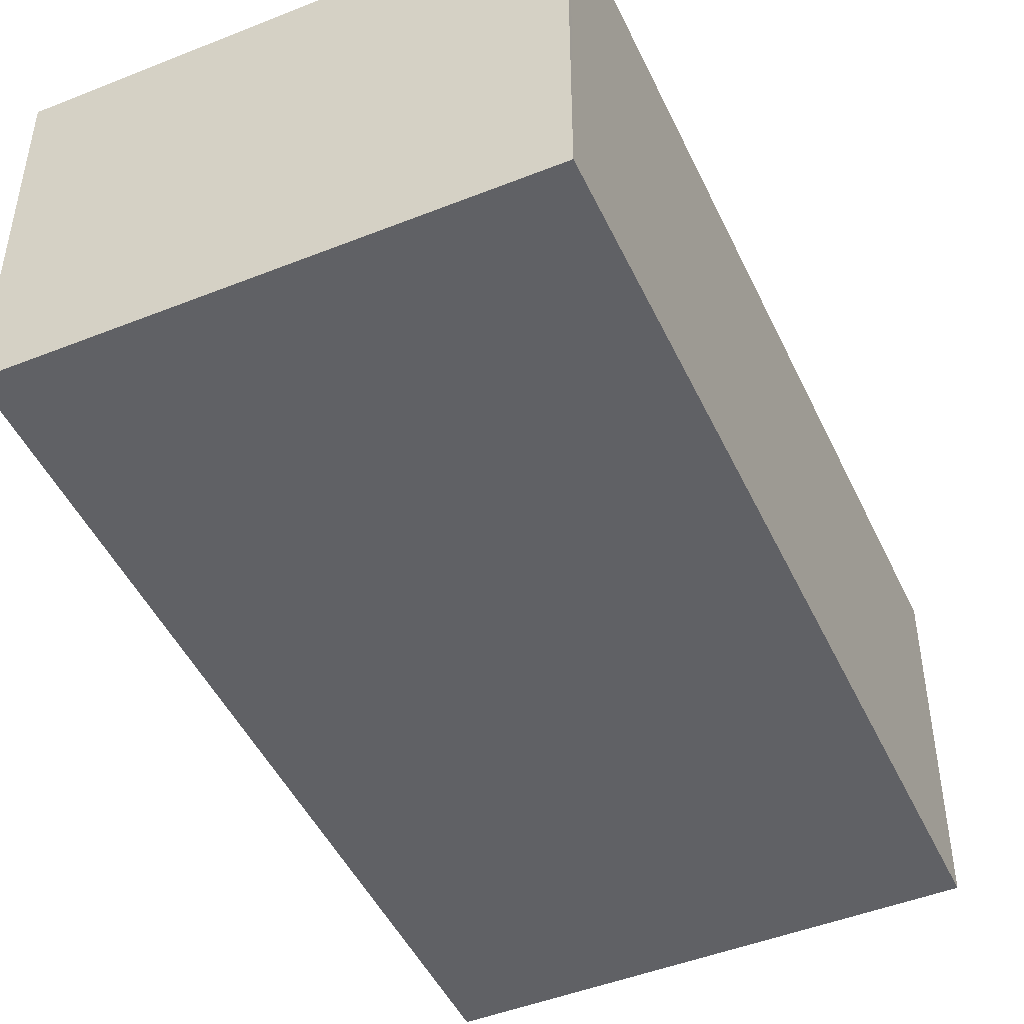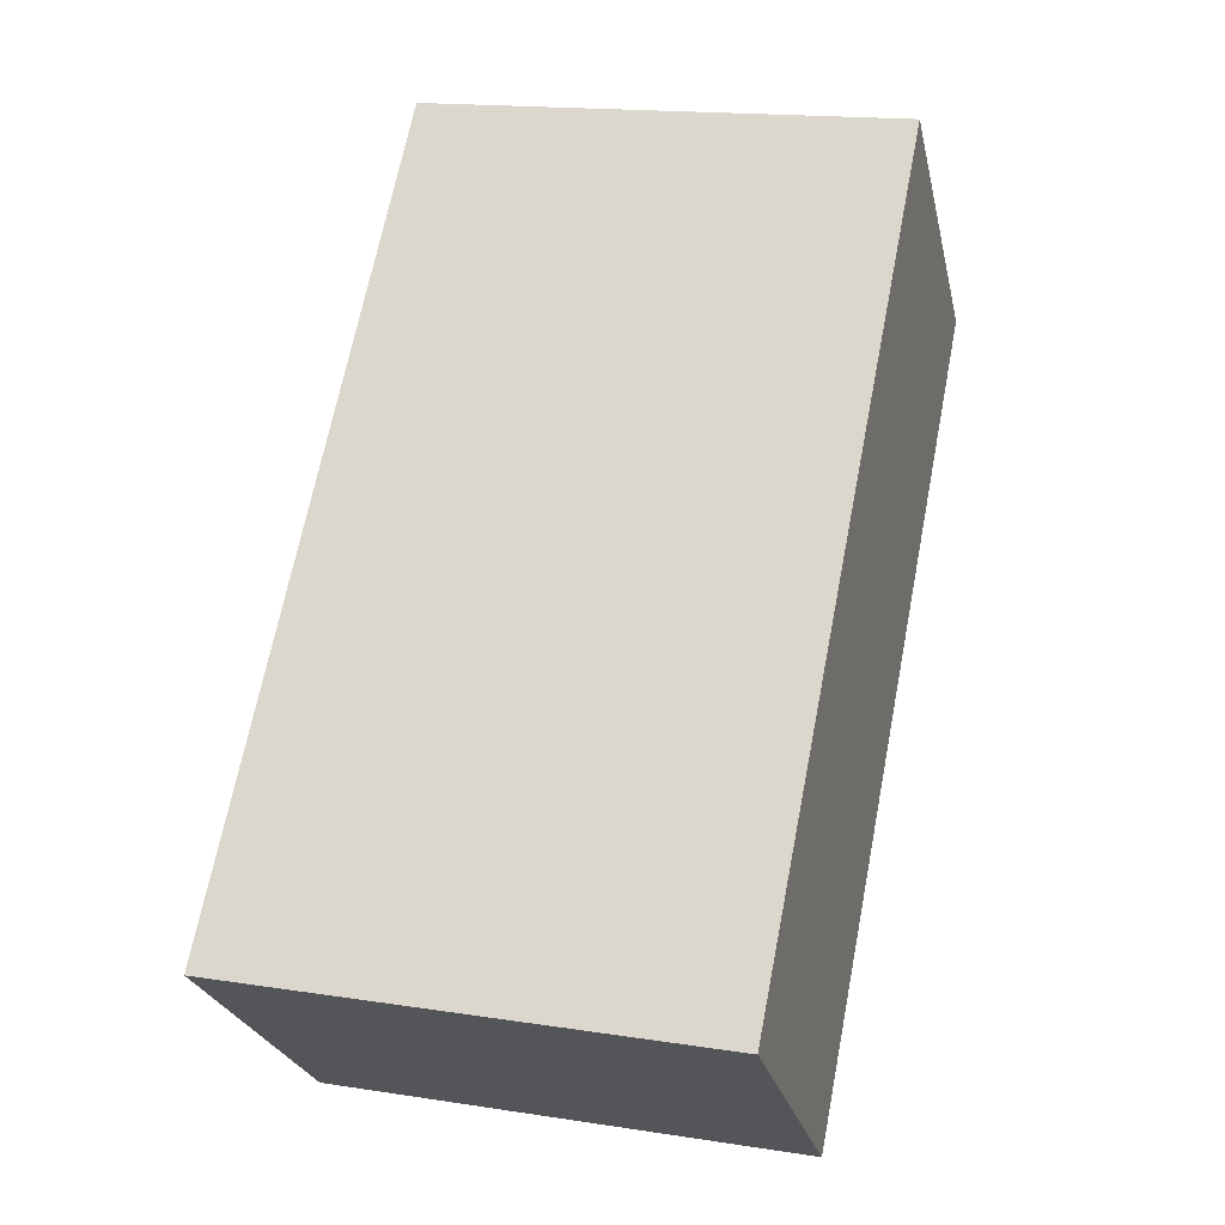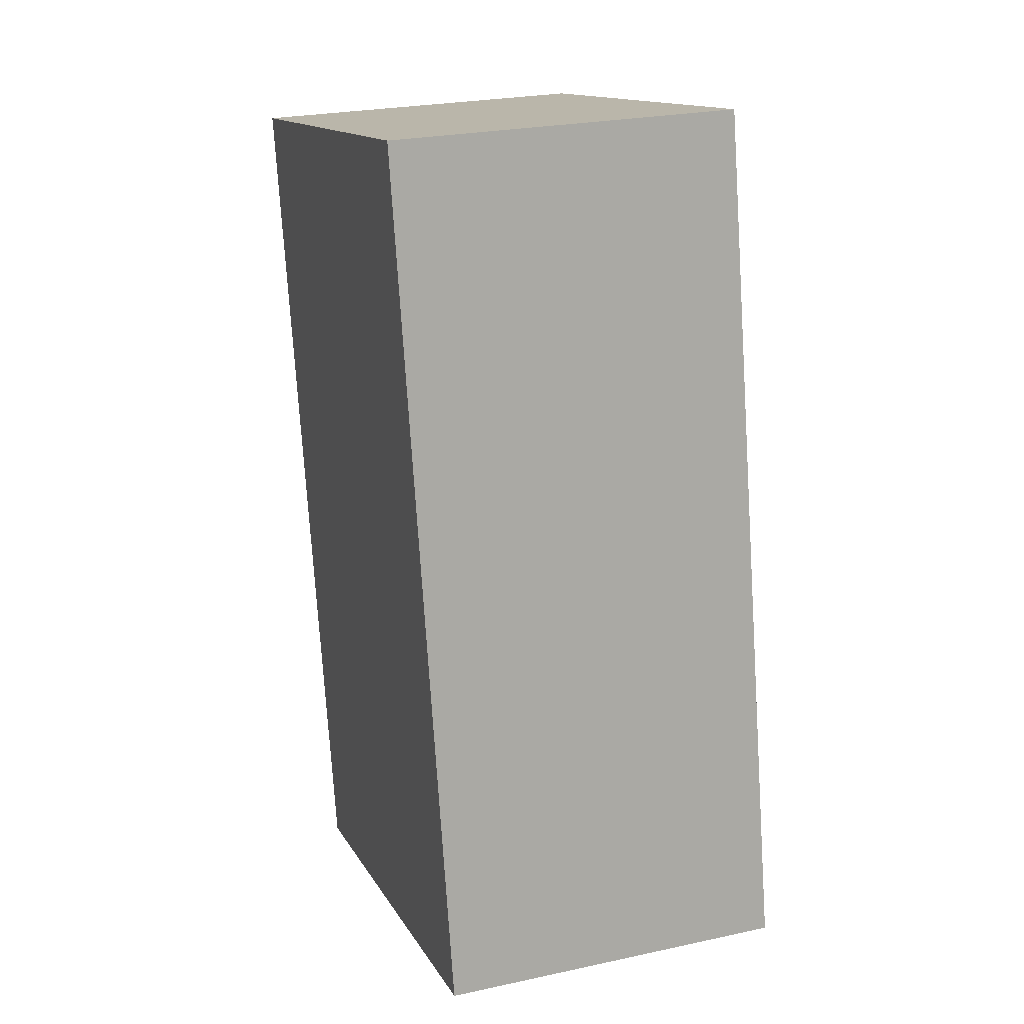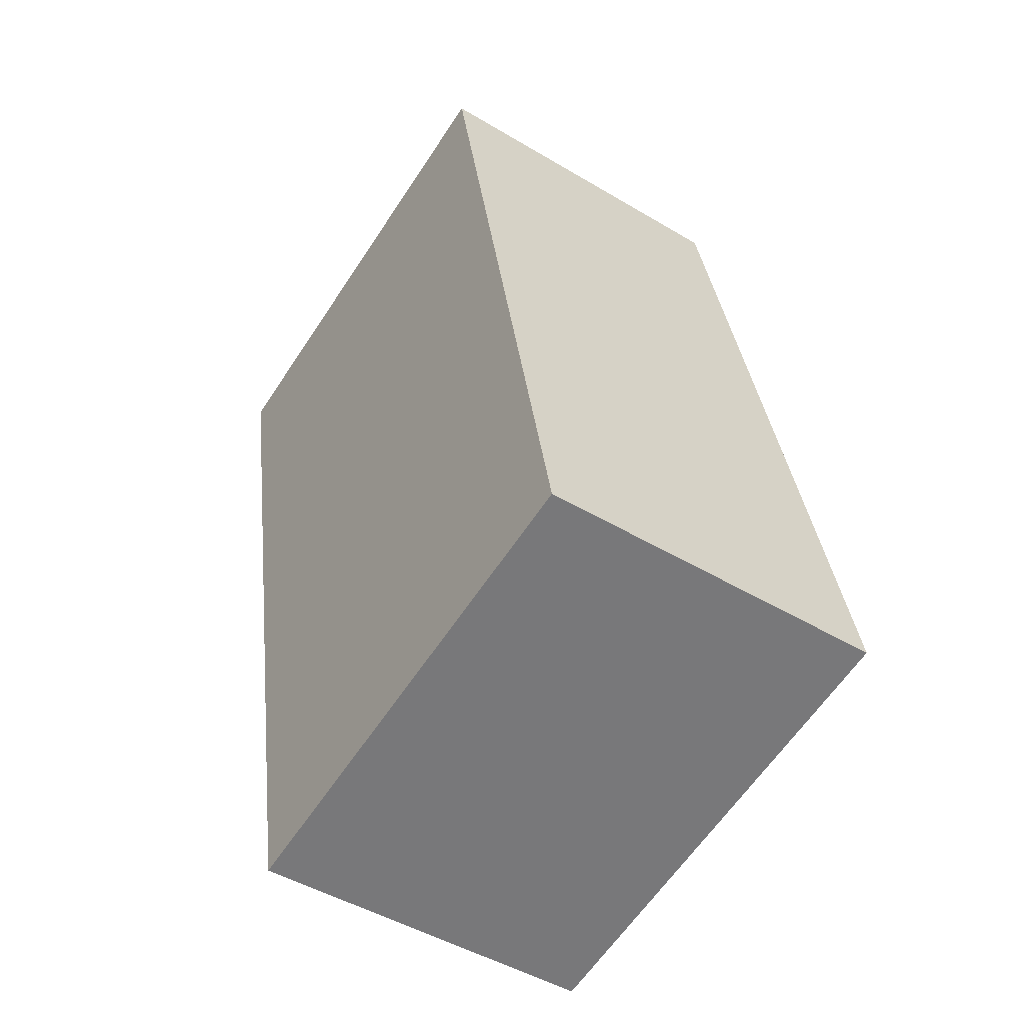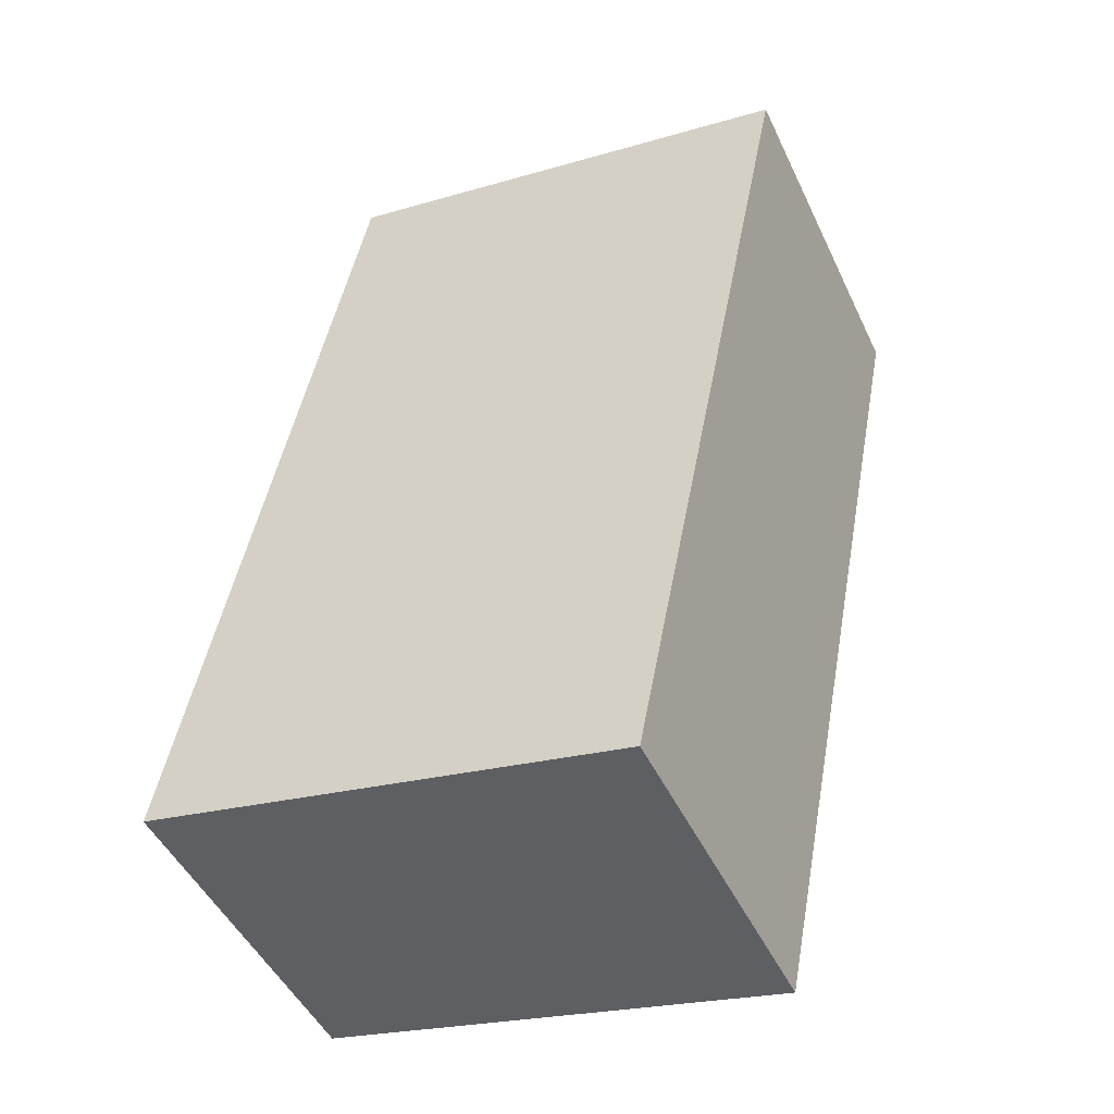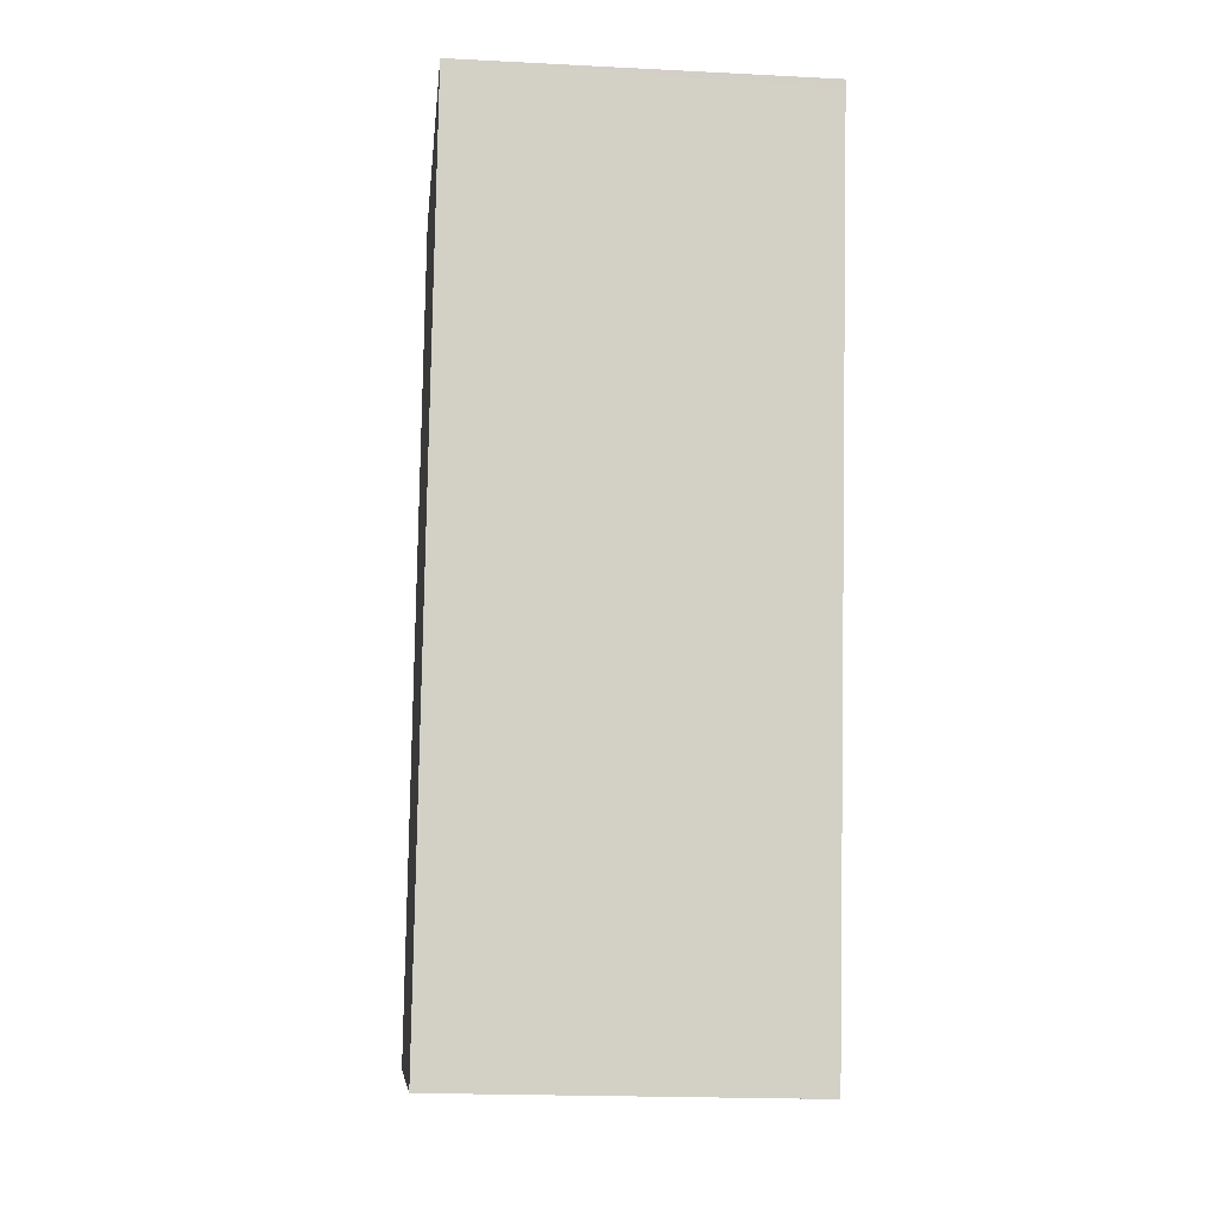
<metadata>
{"format":"obj","ext":"obj","renderer":"f3d","projection":"perspective","resolution":1024,"background":"white","views":[{"elev":-47.3,"azim":35.5,"up":"+Y"},{"elev":-25.3,"azim":12.4,"up":"+Z"},{"elev":25.1,"azim":-109.3,"up":"+Z"},{"elev":-47.7,"azim":-123.9,"up":"+Z"},{"elev":-48.0,"azim":24.6,"up":"+Z"},{"elev":-19.6,"azim":84.5,"up":"+Z"}]}
</metadata>
<code>
v  0 2.265 1.387e-16
v  4.15 2.265 4.832
v  3.068 2.265 -0.61
v  1.093 2.265 5.496
v  4.161 2.265 4.886
v  4.161 -2.992e-16 4.886
v  3.068 3.735e-17 -0.61
v  4.15 -2.959e-16 4.832
v  0 0 0
v  1.093 -3.365e-16 5.496
g defaultobject
f 1 2 3
f 2 1 4
f 2 4 5
f 6 2 5
f 2 6 3
f 3 6 7
f 7 6 8
f 7 1 3
f 1 7 9
f 9 4 1
f 4 9 10
f 10 5 4
f 5 10 6
f 8 9 7
f 9 8 6
f 9 6 10

</code>
